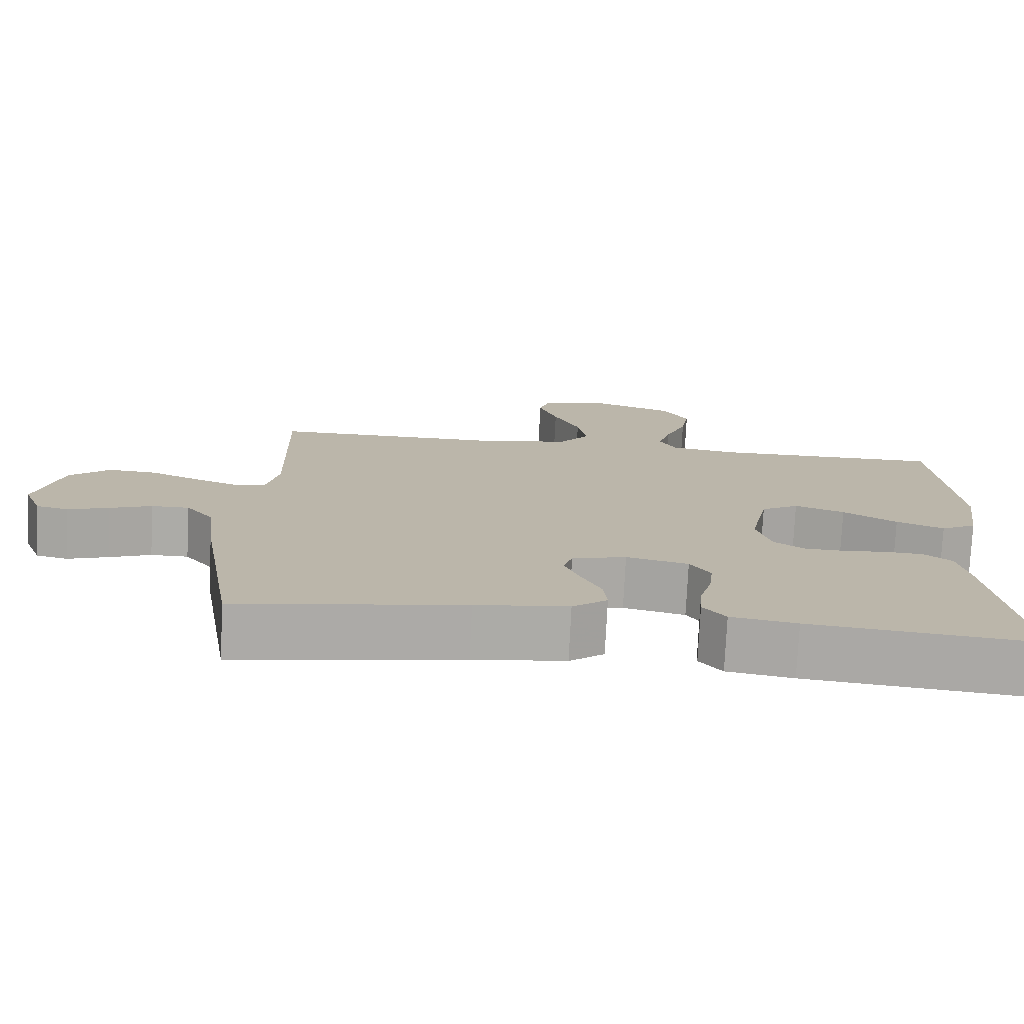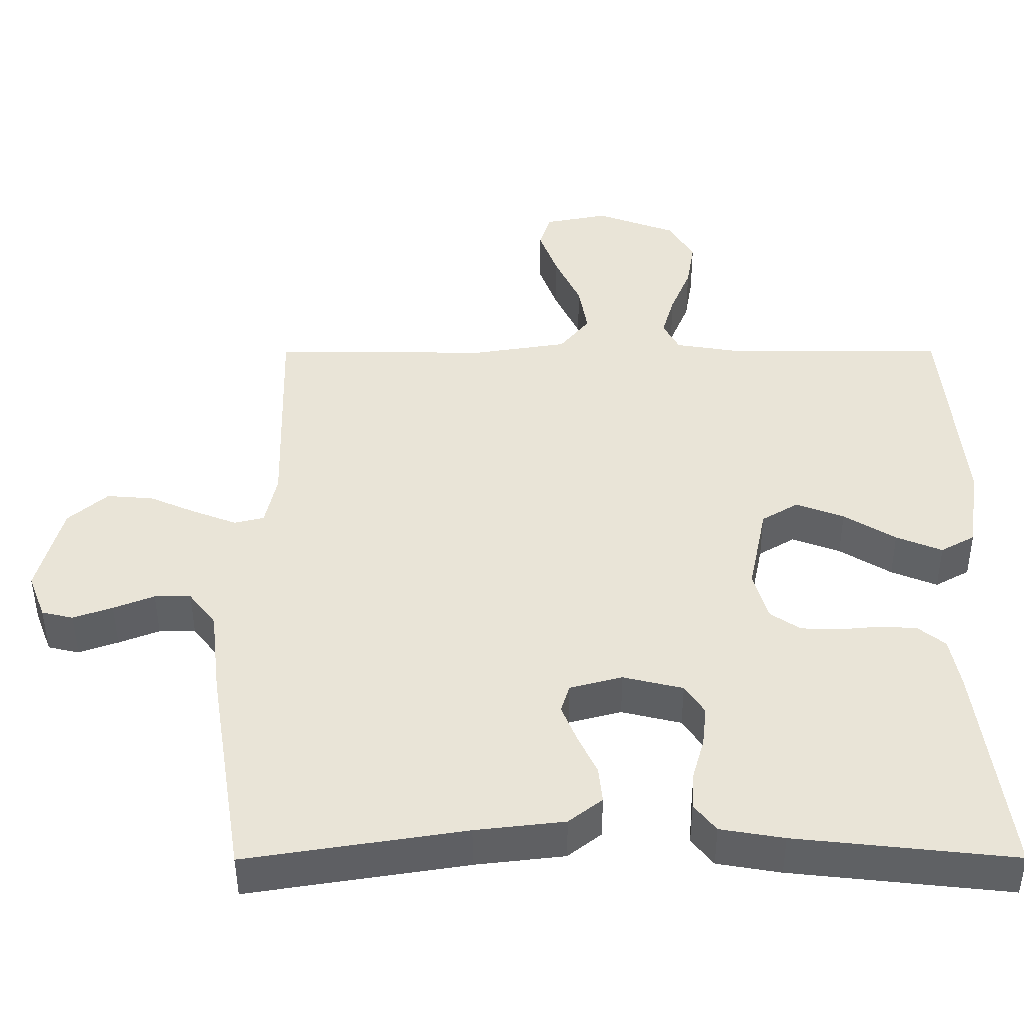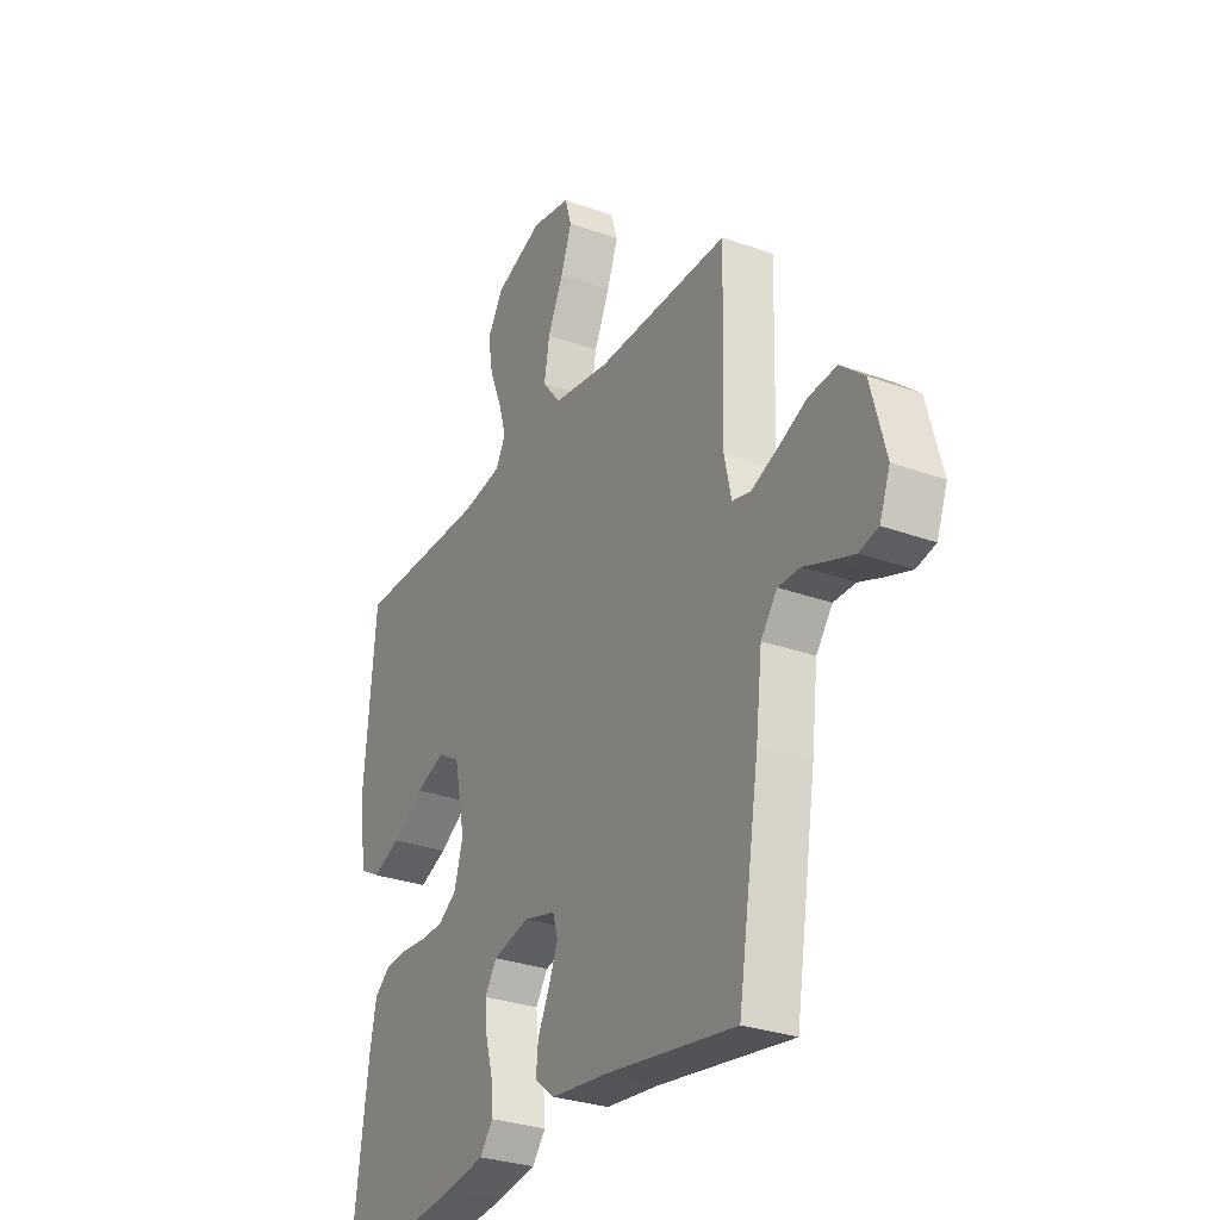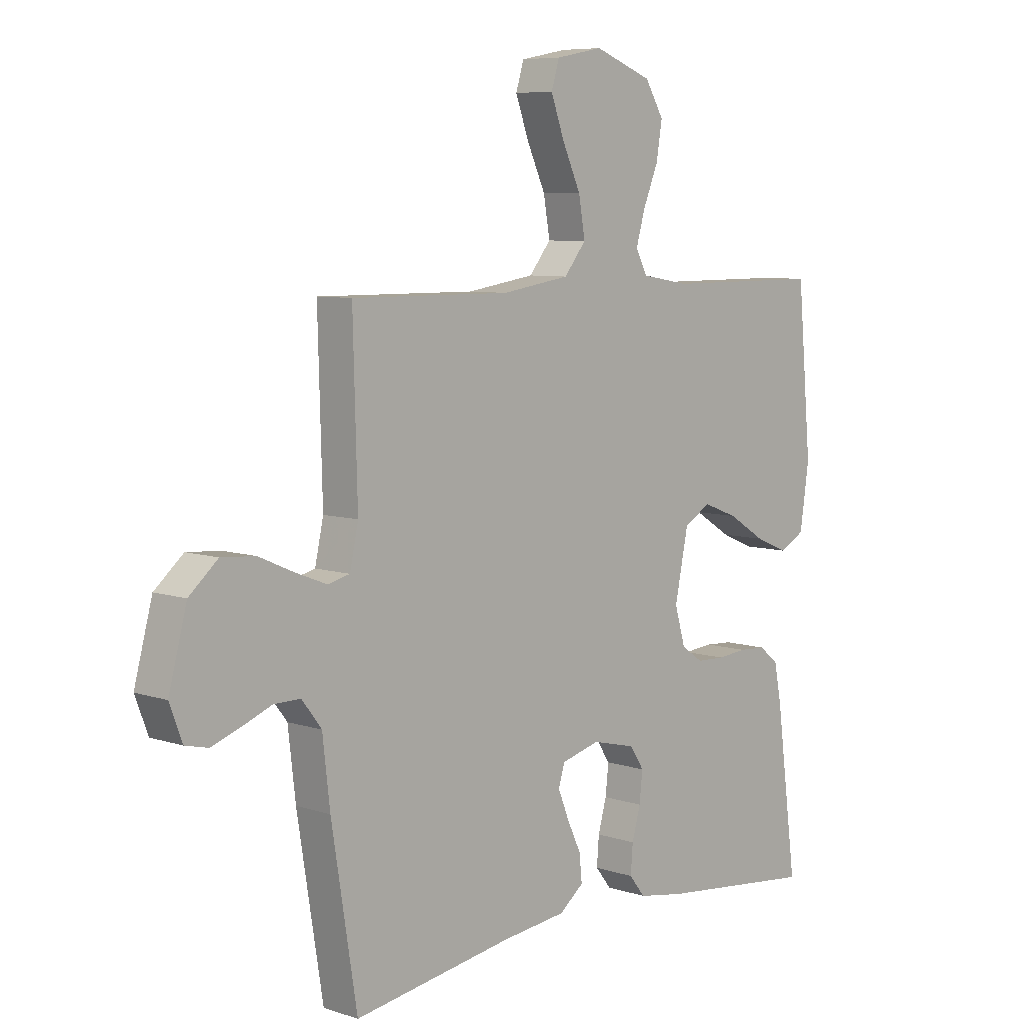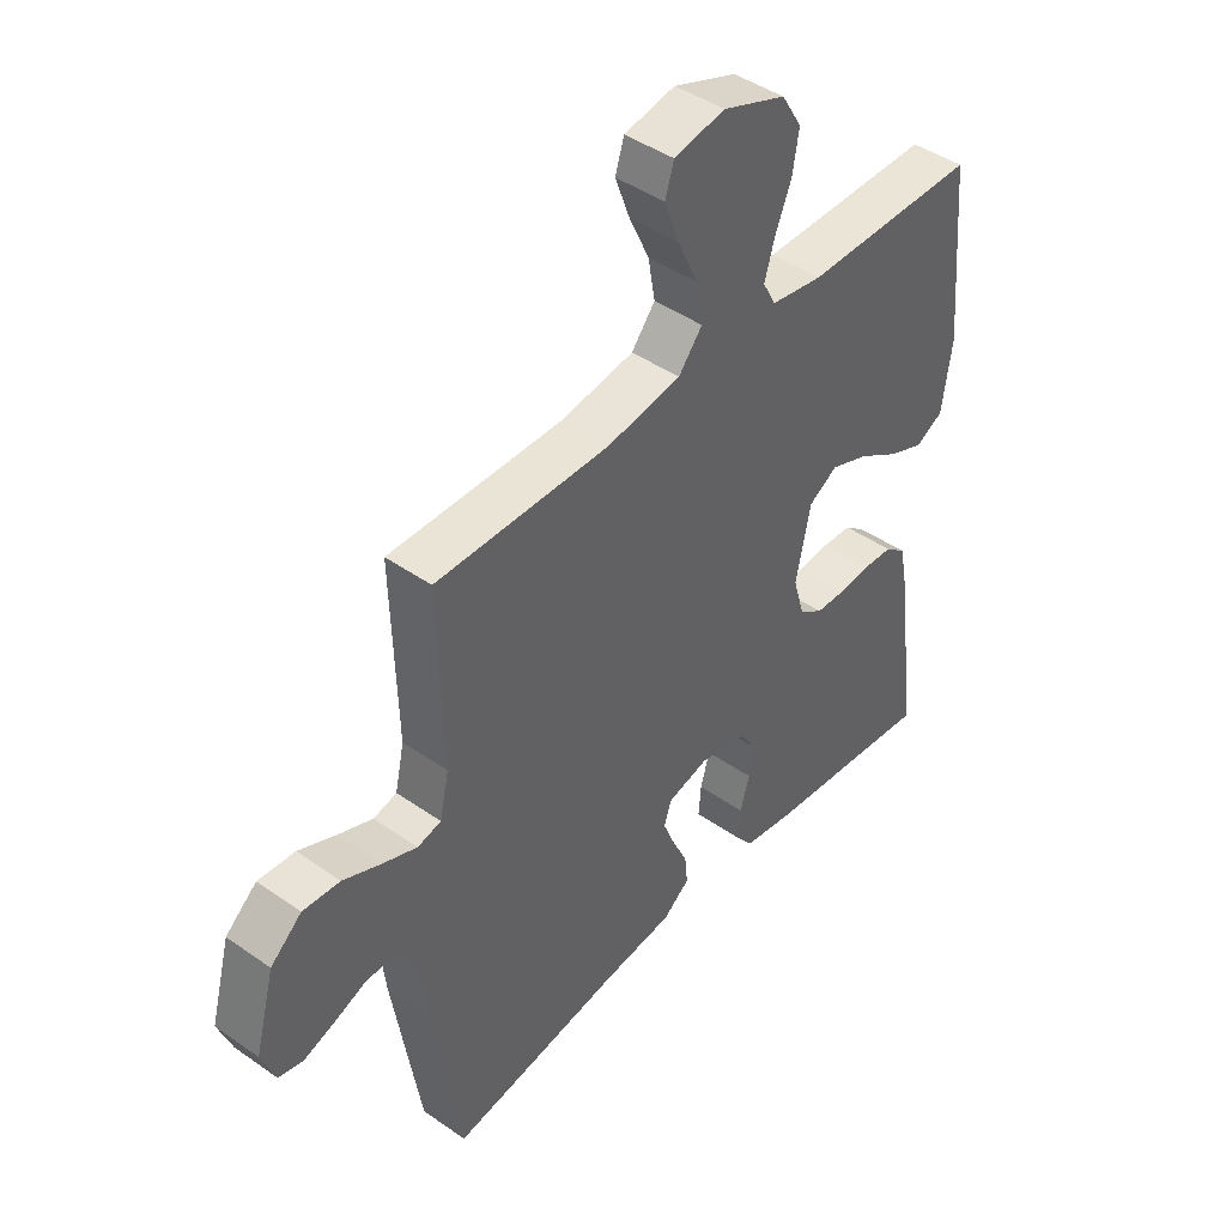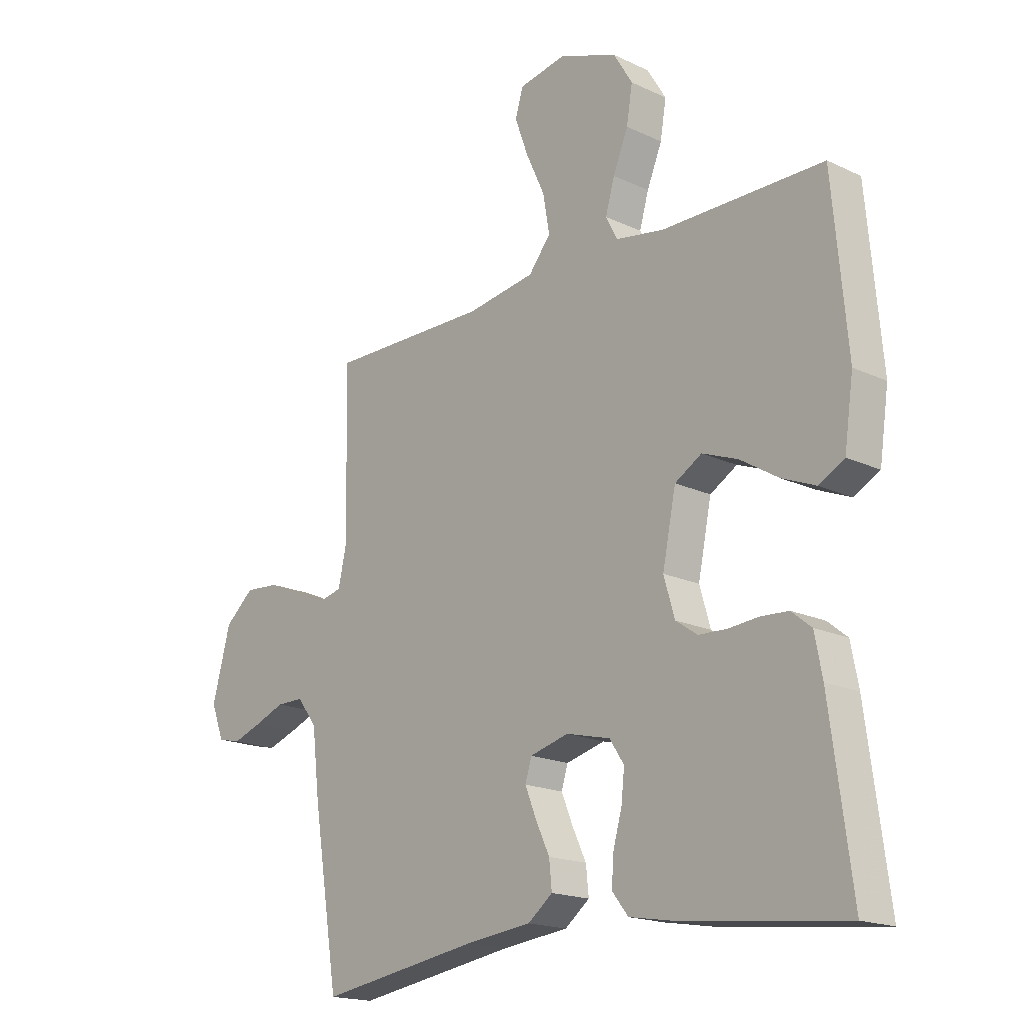
<metadata>
{"format":"obj","ext":"obj","renderer":"f3d","projection":"perspective","resolution":1024,"background":"white","views":[{"elev":-76.2,"azim":-2.8,"up":"+Z"},{"elev":-46.6,"azim":0.2,"up":"+Z"},{"elev":-29.6,"azim":-118.0,"up":"+Z"},{"elev":7.3,"azim":-46.8,"up":"+Z"},{"elev":44.0,"azim":-50.6,"up":"+Z"},{"elev":-17.9,"azim":47.3,"up":"+Z"}]}
</metadata>
<code>
v -0.5 0.07 -0.5
v -0.548 0.07 -0.2
v -0.562 0.07 -0.08
v -0.599 0.07 -0.032
v -0.649 0.07 -0.032
v -0.705 0.07 -0.054
v -0.759 0.07 -0.073
v -0.802 0.07 -0.063
v -0.826 0.07 0
v -0.792 0.07 0.127
v -0.738 0.07 0.174
v -0.674 0.07 0.169
v -0.608 0.07 0.14
v -0.549 0.07 0.117
v -0.508 0.07 0.127
v -0.492 0.07 0.2
v -0.5 0.07 0.5
v -0.2 0.07 0.498
v -0.072 0.07 0.518
v -0.031 0.07 0.569
v -0.043 0.07 0.639
v -0.078 0.07 0.715
v -0.103 0.07 0.784
v -0.088 0.07 0.833
v 0 0.07 0.85
v 0.109 0.07 0.809
v 0.144 0.07 0.751
v 0.133 0.07 0.684
v 0.105 0.07 0.616
v 0.088 0.07 0.557
v 0.11 0.07 0.515
v 0.2 0.07 0.5
v 0.5 0.07 0.5
v 0.527 0.07 0.2
v 0.51 0.07 0.083
v 0.463 0.07 0.057
v 0.4 0.07 0.083
v 0.329 0.07 0.127
v 0.263 0.07 0.152
v 0.213 0.07 0.122
v 0.188 0.07 0
v 0.208 0.07 -0.069
v 0.249 0.07 -0.097
v 0.302 0.07 -0.099
v 0.358 0.07 -0.094
v 0.409 0.07 -0.097
v 0.446 0.07 -0.127
v 0.46 0.07 -0.2
v 0.5 0.07 -0.5
v 0.2 0.07 -0.467
v 0.113 0.07 -0.452
v 0.083 0.07 -0.414
v 0.087 0.07 -0.361
v 0.103 0.07 -0.304
v 0.109 0.07 -0.249
v 0.082 0.07 -0.208
v 0 0.07 -0.188
v -0.072 0.07 -0.207
v -0.084 0.07 -0.246
v -0.063 0.07 -0.298
v -0.037 0.07 -0.353
v -0.032 0.07 -0.403
v -0.078 0.07 -0.439
v -0.2 0.07 -0.453
v -0.5 0 -0.5
v -0.548 0 -0.2
v -0.562 0 -0.08
v -0.599 0 -0.032
v -0.649 0 -0.032
v -0.705 0 -0.054
v -0.759 0 -0.073
v -0.802 0 -0.063
v -0.826 0 0
v -0.792 0 0.127
v -0.738 0 0.174
v -0.674 0 0.169
v -0.608 0 0.14
v -0.549 0 0.117
v -0.508 0 0.127
v -0.492 0 0.2
v -0.5 0 0.5
v -0.2 0 0.498
v -0.072 0 0.518
v -0.031 0 0.569
v -0.043 0 0.639
v -0.078 0 0.715
v -0.103 0 0.784
v -0.088 0 0.833
v 0 0 0.85
v 0.109 0 0.809
v 0.144 0 0.751
v 0.133 0 0.684
v 0.105 0 0.616
v 0.088 0 0.557
v 0.11 0 0.515
v 0.2 0 0.5
v 0.5 0 0.5
v 0.527 0 0.2
v 0.51 0 0.083
v 0.463 0 0.057
v 0.4 0 0.083
v 0.329 0 0.127
v 0.263 0 0.152
v 0.213 0 0.122
v 0.188 0 0
v 0.208 0 -0.069
v 0.249 0 -0.097
v 0.302 0 -0.099
v 0.358 0 -0.094
v 0.409 0 -0.097
v 0.446 0 -0.127
v 0.46 0 -0.2
v 0.5 0 -0.5
v 0.2 0 -0.467
v 0.113 0 -0.452
v 0.083 0 -0.414
v 0.087 0 -0.361
v 0.103 0 -0.304
v 0.109 0 -0.249
v 0.082 0 -0.208
v 0 0 -0.188
v -0.072 0 -0.207
v -0.084 0 -0.246
v -0.063 0 -0.298
v -0.037 0 -0.353
v -0.032 0 -0.403
v -0.078 0 -0.439
v -0.2 0 -0.453
f 62 63 64
f 61 62 64
f 60 61 64
f 1 2 3
f 64 1 3
f 60 64 3
f 59 60 3
f 58 59 3 4
f 57 58 4
f 56 57 4
f 52 53 54
f 51 52 54
f 50 51 54
f 49 50 54
f 48 49 54
f 47 48 54
f 46 47 54
f 45 46 54
f 44 45 54
f 43 44 54 55
f 42 43 55 56
f 36 37 38
f 35 36 38
f 34 35 38
f 33 34 38
f 32 33 38
f 31 32 38 39
f 30 31 39 40
f 27 28 29
f 26 27 29
f 25 26 29
f 24 25 29
f 23 24 29
f 22 23 29
f 21 22 29
f 20 21 29 30
f 30 40 41
f 20 30 41
f 19 20 41
f 16 17 18
f 41 42 56
f 19 41 56
f 18 19 56
f 16 18 56
f 15 16 56
f 11 12 13
f 10 11 13
f 9 10 13
f 8 9 13
f 7 8 13
f 6 7 13
f 5 6 13
f 14 15 56 4
f 4 5 13 14
f 128 127 126
f 128 126 125
f 128 125 124
f 67 66 65
f 67 65 128
f 67 128 124
f 67 124 123
f 68 67 123 122
f 68 122 121
f 68 121 120
f 118 117 116
f 118 116 115
f 118 115 114
f 118 114 113
f 118 113 112
f 118 112 111
f 118 111 110
f 118 110 109
f 118 109 108
f 119 118 108 107
f 120 119 107 106
f 102 101 100
f 102 100 99
f 102 99 98
f 102 98 97
f 102 97 96
f 103 102 96 95
f 104 103 95 94
f 93 92 91
f 93 91 90
f 93 90 89
f 93 89 88
f 93 88 87
f 93 87 86
f 93 86 85
f 94 93 85 84
f 105 104 94
f 105 94 84
f 105 84 83
f 82 81 80
f 120 106 105
f 120 105 83
f 120 83 82
f 120 82 80
f 120 80 79
f 77 76 75
f 77 75 74
f 77 74 73
f 77 73 72
f 77 72 71
f 77 71 70
f 77 70 69
f 68 120 79 78
f 78 77 69 68
f 1 65 66 2
f 2 66 67 3
f 3 67 68 4
f 4 68 69 5
f 5 69 70 6
f 6 70 71 7
f 7 71 72 8
f 8 72 73 9
f 9 73 74 10
f 10 74 75 11
f 11 75 76 12
f 12 76 77 13
f 13 77 78 14
f 14 78 79 15
f 15 79 80 16
f 16 80 81 17
f 17 81 82 18
f 18 82 83 19
f 19 83 84 20
f 20 84 85 21
f 21 85 86 22
f 22 86 87 23
f 23 87 88 24
f 24 88 89 25
f 25 89 90 26
f 26 90 91 27
f 27 91 92 28
f 28 92 93 29
f 29 93 94 30
f 30 94 95 31
f 31 95 96 32
f 32 96 97 33
f 33 97 98 34
f 34 98 99 35
f 35 99 100 36
f 36 100 101 37
f 37 101 102 38
f 38 102 103 39
f 39 103 104 40
f 40 104 105 41
f 41 105 106 42
f 42 106 107 43
f 43 107 108 44
f 44 108 109 45
f 45 109 110 46
f 46 110 111 47
f 47 111 112 48
f 48 112 113 49
f 49 113 114 50
f 50 114 115 51
f 51 115 116 52
f 52 116 117 53
f 53 117 118 54
f 54 118 119 55
f 55 119 120 56
f 56 120 121 57
f 57 121 122 58
f 58 122 123 59
f 59 123 124 60
f 60 124 125 61
f 61 125 126 62
f 62 126 127 63
f 63 127 128 64
f 64 128 65 1

</code>
